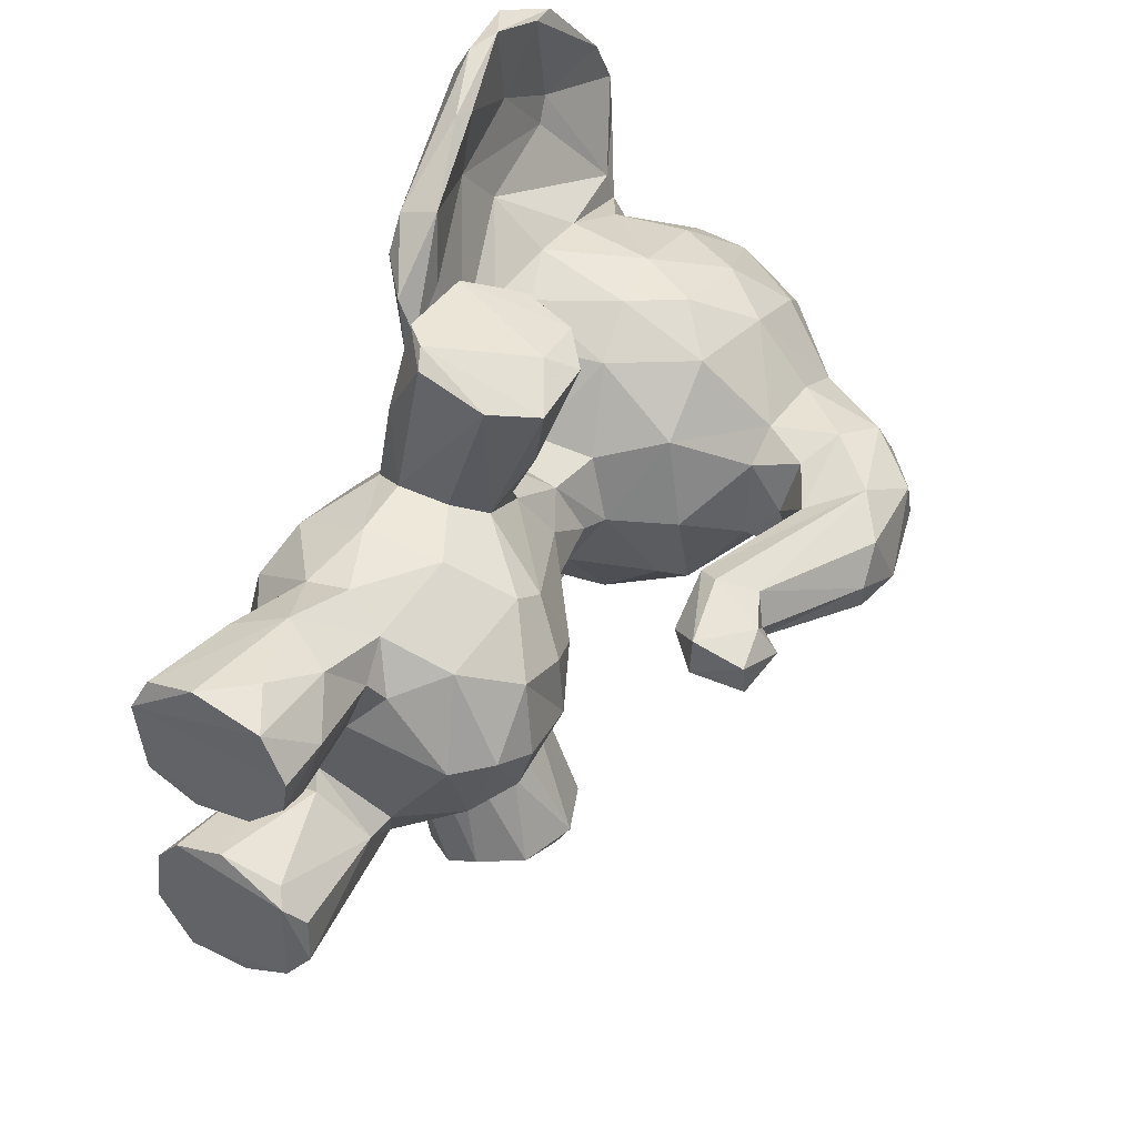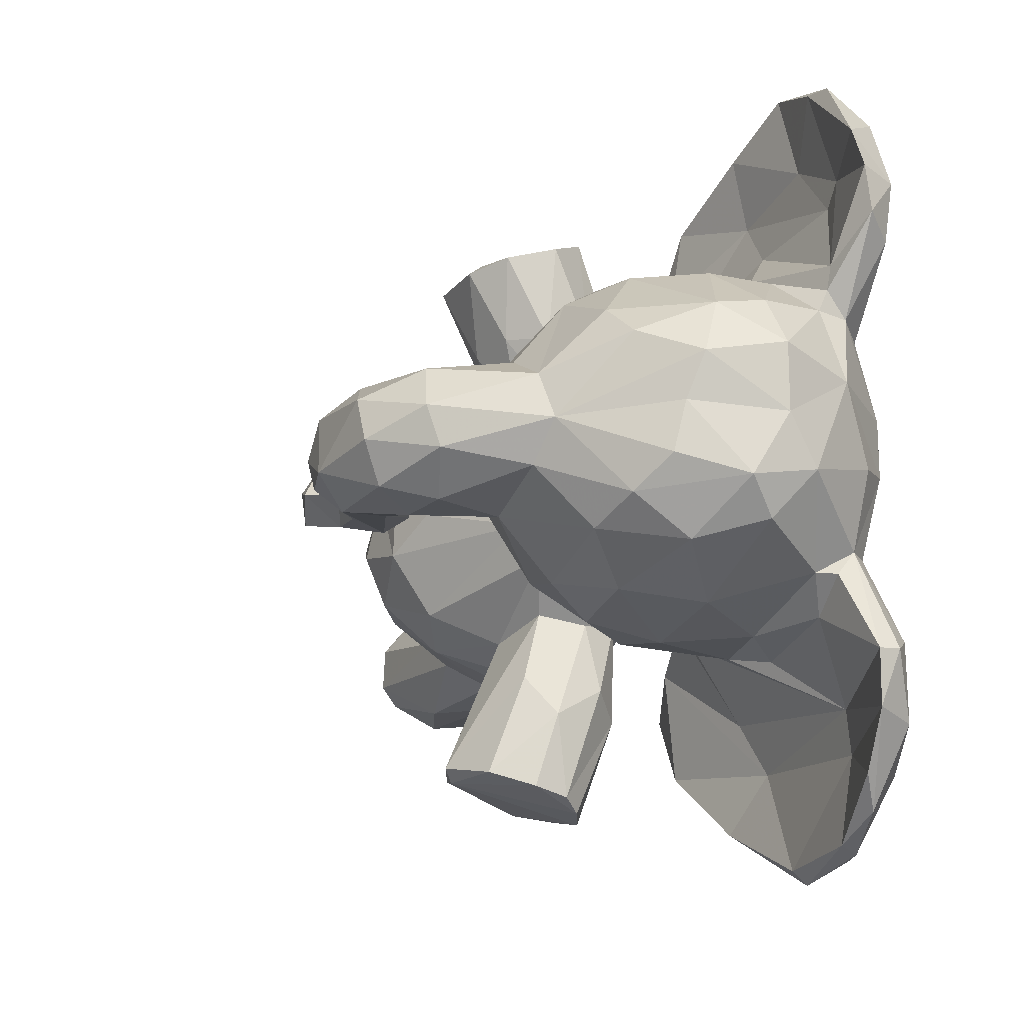
<metadata>
{"format":"obj","ext":"obj","renderer":"f3d","projection":"perspective","resolution":1024,"background":"white","views":[{"elev":40.9,"azim":29.8,"up":"+Z"},{"elev":-13.8,"azim":159.0,"up":"+Z"}]}
</metadata>
<code>
v 0.1038 0.5122 0.2553
v 0.3321 0.6379 0.5276
v 0.1124 0.1816 0.4404
v 0.05736 0.3398 0.5027
v 0.08032 0.4619 0.3992
v 0.07743 0.4196 0.5162
v 0.1032 0.2973 0.5708
v 0.375 0.3329 0.4851
v 0.375 0.2152 0.4434
v 0.3741 0.2719 0.5017
v 0.3344 0.3244 0.5527
v 0.3267 0.2198 0.5351
v 0.2687 0.2971 0.5918
v 0.3388 0.36 0.5333
v 0.2792 0.4992 0.426
v 0.34 0.1814 0.442
v 0.1798 0.1498 0.4669
v 0.2477 0.1521 0.4866
v 0.1178 0.005857 0.3213
v 0.2704 0.5054 0.4771
v 0.07698 0.467 0.4573
v 0.2904 0.9732 0.4445
v 0.189 0.9948 0.4372
v 0.1895 0.9945 0.5084
v 0.2743 0.9859 0.4932
v 0.01337 0.7178 0.5
v 0.05374 0.6294 0.4766
v 0.1058 0.9599 0.485
v 0.1316 0.5463 0.4186
v 0.1318 0.5641 0.4448
v 0.08596 0.6308 0.06473
v 0.1839 0.353 0.6113
v 0.1872 0.3828 0.7857
v 0.1854 0.2888 0.6051
v 0.2166 0.2156 0.5966
v 0.1479 0.3743 0.596
v 0.1527 0.4676 0.672
v 0.1237 0.01762 0.2887
v 0.2836 0.589 0.4384
v 0.1462 0.4187 0.6796
v 0.1902 0.4648 0.7869
v 0.08627 0.2474 0.5352
v 0.1522 0.4664 0.5635
v 0.2402 0.09198 0.2705
v 0.236 0.3601 0.6036
v 0.2856 0.01587 0.3133
v 0.2114 0.361 0.7835
v 0.219 0.3439 0.7679
v 0.2889 0.345 0.7432
v 0.3328 0.3788 0.7336
v 0.2654 0.3895 0.5837
v 0.2576 0.4455 0.5679
v 0.1498 0.1167 0.6004
v 0.05476 0.8601 0.7441
v 0.1383 0.154 0.5326
v 0.1182 0.004919 0.5735
v 0.05342 0.7449 0.002365
v 0.1272 0.006988 0.5
v 0.1737 0.01228 0.4693
v 0.2599 0.1988 0.5704
v 0.2808 0.1737 0.5201
v 0.2584 0.1112 0.5951
v 0.287 0.4718 0.6556
v 0.2705 0.1573 0.5462
v 0.2592 0.008583 0.6011
v 0.2862 0.06076 0.5599
v 0.2851 0.005568 0.5548
v 0.2794 0.005507 0.5213
v 0.1218 0.1927 0.5295
v 0.2345 0.05099 0.6192
v 0.1943 0.5698 0.3698
v 0.2029 0.1378 0.6157
v 0.1708 0.2106 0.5905
v 0.02442 0.8752 0.474
v 0.134 0.01341 0.6046
v 0.1868 0.009456 0.6198
v 0.2465 0.5494 0.495
v 0.1959 0.5381 0.5186
v 0.2084 0.4873 0.5593
v 0.2463 0.4723 0.5361
v 0.1248 0.5066 0.5031
v 0.129 0.6178 0.5679
v 0.03623 0.7616 0.5982
v 0.05158 0.8814 0.5555
v 0.04828 0.6997 0.594
v 0.07352 0.6371 0.5607
v 0.0997 0.6118 0.5691
v 0.1183 0.9295 0.5686
v 0.342 0.8982 0.5527
v 0.1055 0.9244 0.594
v 0.1398 0.8662 0.6154
v 0.1955 0.96 0.5613
v 0.3491 0.8054 0.5858
v 0.1279 0.7946 0.6412
v 0.2521 0.9648 0.5511
v 0.2932 0.8469 0.6086
v 0.291 0.7508 0.6254
v 0.1263 0.7296 0.645
v 0.2379 0.7052 0.6323
v 0.1431 0.6306 0.5929
v 0.1191 0.6453 0.6327
v 0.1464 0.671 0.6223
v 0.3326 0.7049 0.5898
v 0.2481 0.6455 0.594
v 0.09095 0.5129 0.6358
v 0.03791 0.8359 0.5826
v 0.0165 0.8642 0.6719
v 0.04699 0.9456 0.6459
v 0.01569 0.7264 0.7128
v 0.05995 0.539 0.7293
v 0.06296 0.5579 0.7694
v 0.01803 0.738 0.8259
v 0.006924 0.8194 0.7377
v 0.02193 0.8187 0.8403
v 0.03015 0.893 0.7979
v 0.07801 0.9628 0.7218
v 0.08254 0.9194 0.5658
v 0.3113 0.4836 0.1425
v 0.07612 0.9712 0.6686
v 0.2703 0.5669 0.437
v 0.08074 0.9174 0.3207
v 0.033 0.9376 0.7154
v 0.02861 0.7297 0.03145
v 0.0986 0.9208 0.6227
v 0.1226 0.5706 0.6197
v 0.07353 0.7201 0.6991
v 0.1079 0.5515 0.6995
v 0.01431 0.867 0.1994
v 0.05498 0.7754 0.7844
v 0.07648 0.9343 0.7723
v 0.06188 0.8591 0.8512
v 0.06669 0.8236 0.8553
v 0.06665 0.6699 0.7523
v 0.1014 0.5663 0.7765
v 0.06386 0.7493 0.8781
v 0.1346 0.4183 0.3037
v 0.1083 0.517 0.6257
v 0.113 0.5002 0.6697
v 0.09337 0.5016 0.7086
v 0.08128 0.5484 0.1128
v 0.4048 0.8728 0.4869
v 0.4976 0.7998 0.5025
v 0.4737 0.75 0.5176
v 0.4038 0.729 0.5158
v 0.565 0.6498 0.481
v 0.5163 0.4816 0.4723
v 0.4513 0.5144 0.4844
v 0.4521 0.705 0.5006
v 0.5332 0.6914 0.5074
v 0.4803 0.6517 0.4895
v 0.4649 0.4413 0.464
v 0.5223 0.4393 0.4544
v 0.4268 0.5318 0.4731
v 0.4068 0.8088 0.5161
v 0.3307 0.9415 0.5197
v 0.09273 0.6239 0.3282
v 0.493 0.8316 0.4129
v 0.5061 0.8258 0.4569
v 0.5556 0.7529 0.4761
v 0.5033 0.5205 0.4376
v 0.4927 0.531 0.4737
v 0.534 0.4923 0.4399
v 0.4377 0.6911 0.4403
v 0.2374 0.0074 0.4832
v 0.4266 0.4765 0.4357
v 0.1686 0.3668 0.6902
v 0.05732 0.8436 0.7174
v 0.006911 0.804 0.3861
v 0.05887 0.5582 0.6716
v 0.02833 0.8832 0.4107
v 0.01666 0.87 0.103
v 0.04113 0.7918 0.8759
v 0.07471 0.6487 0.8356
v 0.3022 0.4157 0.6476
v 0.04968 0.7169 0.8702
v 0.1462 0.008045 0.4036
v 0.2013 0.5841 0.5208
v 0.1533 0.5772 0.4981
v 0.2639 0.5962 0.5088
v 0.08097 0.6503 0.1825
v 0.1681 0.1204 0.4844
v 0.1713 0.212 0.2926
v 0.2741 0.04238 0.5077
v 0.195 0.5047 0.6622
v 0.238 0.5091 0.7626
v 0.2681 0.3395 0.1367
v 0.2944 0.4973 0.7486
v 0.1045 0.9262 0.2953
v 0.3276 0.4569 0.7373
v 0.3024 0.4314 0.7583
v 0.05782 0.2525 0.4399
v 0.05213 0.3917 0.4285
v 0.06111 0.3582 0.3737
v 0.08508 0.2616 0.3411
v 0.09488 0.3224 0.3207
v 0.09366 0.4484 0.3623
v 0.3786 0.3351 0.4161
v 0.3877 0.2587 0.4276
v 0.3664 0.2675 0.3693
v 0.3375 0.3517 0.3435
v 0.3097 0.2933 0.3117
v 0.2664 0.3945 0.3059
v 0.3374 0.2201 0.3576
v 0.2112 0.1495 0.4179
v 0.1413 0.1639 0.3983
v 0.2585 0.5074 0.3873
v 0.3317 0.9363 0.3571
v 0.3033 0.9708 0.3913
v 0.0693 0.9323 0.4045
v 0.156 0.9855 0.3836
v 0.01058 0.717 0.3973
v 0.1326 0.585 0.4039
v 0.05805 0.6244 0.413
v 0.3518 0.6262 0.4331
v 0.1607 0.5469 0.3802
v 0.2439 0.5593 0.3855
v 0.2364 0.3585 0.2787
v 0.164 0.2998 0.2818
v 0.2132 0.2175 0.2863
v 0.2387 0.3029 0.2815
v 0.5682 0.6209 0.4426
v 0.1796 0.356 0.2196
v 0.1876 0.4414 0.09214
v 0.1499 0.3702 0.2861
v 0.1887 0.3742 0.102
v 0.06699 0.847 0.03377
v 0.1975 0.3507 0.2716
v 0.2283 0.3456 0.1114
v 0.004889 0.802 0.4871
v 0.1046 0.8838 0.2585
v 0.4072 0.7664 0.3635
v 0.151 0.4032 0.1917
v 0.3172 0.3604 0.1449
v 0.3281 0.4051 0.1383
v 0.2648 0.5089 0.1261
v 0.1373 0.1582 0.3377
v 0.1379 0.6173 0.3255
v 0.158 0.1363 0.3914
v 0.2611 0.1949 0.3148
v 0.06964 0.7441 0.01694
v 0.01735 0.7456 0.1948
v 0.03301 0.9316 0.1468
v 0.2783 0.1723 0.3614
v 0.2701 0.1487 0.35
v 0.2843 0.01901 0.3606
v 0.266 0.006032 0.3799
v 0.1376 0.1837 0.3292
v 0.2646 0.005345 0.2912
v 0.1873 0.1455 0.271
v 0.2123 0.009984 0.264
v 0.1516 0.006544 0.2714
v 0.2035 0.5127 0.3525
v 0.2435 0.4659 0.3294
v 0.1499 0.4641 0.3203
v 0.06354 0.6525 0.3121
v 0.0364 0.8251 0.2993
v 0.1425 0.6292 0.2916
v 0.1179 0.5945 0.2954
v 0.1242 0.9154 0.297
v 0.2707 0.9372 0.3145
v 0.2003 0.9721 0.3335
v 0.1434 0.8127 0.2489
v 0.2304 0.7724 0.2438
v 0.3506 0.8842 0.3301
v 0.1305 0.727 0.2403
v 0.2497 0.7127 0.2511
v 0.2523 0.6458 0.2904
v 0.3241 0.6353 0.3495
v 0.03744 0.7477 0.2901
v 0.07137 0.5314 0.2261
v 0.07543 0.5101 0.1903
v 0.05515 0.8883 0.3202
v 0.03532 0.9327 0.2285
v 0.1343 0.4249 0.5739
v 0.06119 0.5399 0.1434
v 0.008771 0.757 0.1185
v 0.02438 0.7873 0.02631
v 0.08402 0.9684 0.2146
v 0.06029 0.9661 0.2157
v 0.07638 0.9222 0.09796
v 0.07869 0.9588 0.1584
v 0.3547 0.3889 0.4565
v 0.06403 0.6811 0.1254
v 0.107 0.7799 0.23
v 0.1384 0.6571 0.2647
v 0.1213 0.5445 0.2518
v 0.05937 0.8511 0.1719
v 0.3991 0.6909 0.3963
v 0.05335 0.8493 0.1254
v 0.1064 0.5362 0.1362
v 0.1063 0.4949 0.2059
v 0.4085 0.8669 0.3934
v 0.4795 0.7883 0.3707
v 0.534 0.762 0.3851
v 0.5749 0.6837 0.415
v 0.5397 0.6554 0.3824
v 0.4907 0.4861 0.4082
v 0.4455 0.5064 0.4009
v 0.4891 0.7223 0.3685
v 0.4647 0.6958 0.384
v 0.4846 0.6324 0.3882
v 0.427 0.5394 0.4126
v 0.5202 0.4496 0.415
v 0.4614 0.4426 0.42
v 0.3516 0.773 0.2969
v 0.3377 0.6799 0.3152
v 0.2302 0.9944 0.3705
v 0.3971 0.8976 0.436
v 0.553 0.772 0.43
v 0.5638 0.6316 0.4098
v 0.4909 0.5352 0.4066
v 0.4715 0.6559 0.4161
v 0.1495 0.4579 0.2097
v 0.05044 0.8468 0.02546
v 0.05881 0.8992 0.0626
v 0.2926 0.3813 0.237
v 0.2351 0.5952 0.3584
v 0.2207 0.1325 0.4028
v 0.1954 0.01193 0.4131
v 0.2553 0.02071 0.3942
v 0.2234 0.8725 0.2674
v 0.1804 0.4967 0.2399
v 0.238 0.5101 0.2089
v 0.1945 0.4869 0.3165
v 0.2052 0.484 0.09985
v 0.2257 0.5041 0.1153
v 0.1455 0.1798 0.5717
v 0.3393 0.417 0.1532
v 0.2673 0.4806 0.2531
v 0.4016 0.6925 0.4867
v 0.3082 0.8446 0.2802
v 0.3055 0.7537 0.2638
v 0.2279 0.7776 0.6394
v 0.1244 0.006789 0.3793
v 0.2455 0.504 0.6525
v 0.2195 0.8833 0.6116
v 0.02592 0.6669 0.4133
v 0.08198 0.668 0.8332
f 251 248 246
f 285 267 257
f 181 55 69
f 211 229 168
f 20 77 80
f 4 191 42
f 333 96 336
f 156 258 237
f 194 247 191
f 64 183 18
f 246 19 251
f 266 285 265
f 155 25 95
f 194 193 195
f 269 255 337
f 158 309 157
f 214 39 268
f 118 234 235
f 291 275 140
f 113 107 109
f 241 128 276
f 324 253 329
f 275 271 270
f 62 66 64
f 259 188 121
f 269 256 241
f 320 318 319
f 187 190 189
f 154 141 93
f 194 191 193
f 118 329 328
f 234 228 223
f 241 276 270
f 51 49 45
f 262 263 265
f 239 44 219
f 230 278 188
f 94 333 91
f 39 317 268
f 174 52 63
f 18 204 16
f 222 232 225
f 182 247 194
f 111 173 175
f 323 326 322
f 253 328 329
f 195 136 224
f 64 66 183
f 263 262 321
f 333 336 91
f 101 126 125
f 53 327 75
f 88 28 117
f 62 65 66
f 202 328 253
f 196 136 195
f 156 212 213
f 129 54 132
f 182 38 247
f 15 200 206
f 171 276 128
f 196 215 254
f 227 222 186
f 80 14 20
f 85 109 83
f 62 70 65
f 234 233 228
f 38 249 251
f 221 311 310
f 53 72 73
f 256 269 168
f 326 325 313
f 187 335 185
f 18 164 59
f 63 187 189
f 33 40 166
f 33 166 48
f 32 48 166
f 47 190 41
f 63 335 187
f 326 323 235
f 58 68 56
f 57 240 31
f 312 302 153
f 140 57 31
f 109 85 169
f 236 38 19
f 6 192 4
f 6 21 192
f 41 187 185
f 307 207 260
f 197 282 8
f 10 197 8
f 282 14 8
f 9 198 10
f 12 13 60
f 104 99 102
f 308 155 141
f 24 25 23
f 211 26 229
f 212 178 27
f 337 27 26
f 178 30 81
f 241 270 255
f 179 77 39
f 240 226 289
f 34 32 36
f 43 274 37
f 41 33 47
f 7 42 73
f 308 157 292
f 11 14 51
f 47 33 48
f 34 35 13
f 27 85 26
f 11 45 13
f 47 49 50
f 51 50 49
f 49 32 45
f 80 52 51
f 184 43 37
f 119 108 122
f 286 291 290
f 64 61 60
f 64 60 62
f 18 61 64
f 65 67 66
f 282 20 14
f 73 42 69
f 62 60 72
f 174 50 51
f 328 316 233
f 65 70 76
f 160 162 297
f 327 53 73
f 76 75 56
f 56 75 327
f 12 61 16
f 6 43 81
f 28 23 210
f 90 91 88
f 95 336 96
f 93 96 97
f 101 100 102
f 82 86 178
f 93 97 103
f 105 86 87
f 169 85 86
f 108 84 106
f 201 217 202
f 116 54 124
f 117 119 90
f 116 124 119
f 81 30 21
f 108 119 117
f 186 228 233
f 286 258 1
f 100 101 125
f 94 126 98
f 244 46 239
f 288 214 306
f 98 126 101
f 82 100 125
f 127 138 125
f 88 117 90
f 127 134 138
f 133 129 338
f 173 134 338
f 72 53 75
f 133 126 167
f 138 137 125
f 113 115 122
f 237 71 212
f 201 202 200
f 138 105 137
f 145 161 221
f 139 134 111
f 105 138 139
f 110 105 139
f 111 110 139
f 209 210 121
f 143 154 144
f 220 217 201
f 147 146 161
f 143 150 149
f 144 330 148
f 147 151 146
f 151 147 153
f 144 93 103
f 155 95 89
f 295 145 221
f 158 142 159
f 295 221 310
f 146 162 160
f 146 160 161
f 330 288 163
f 148 163 150
f 163 148 330
f 302 165 153
f 304 152 151
f 304 151 165
f 153 165 151
f 329 118 323
f 276 123 275
f 334 19 246
f 176 334 246
f 224 136 313
f 312 153 150
f 88 24 28
f 135 172 175
f 134 173 111
f 112 172 114
f 115 114 131
f 28 210 209
f 77 177 78
f 178 81 78
f 178 78 177
f 58 181 59
f 181 17 18
f 68 164 183
f 67 65 56
f 307 23 22
f 335 79 184
f 52 80 79
f 244 318 320
f 63 79 335
f 242 128 273
f 22 208 307
f 84 229 106
f 335 184 185
f 3 247 205
f 50 174 189
f 163 288 300
f 152 303 162
f 187 41 190
f 3 191 247
f 193 191 192
f 196 193 5
f 199 198 9
f 121 273 272
f 282 197 15
f 197 200 15
f 16 203 9
f 17 3 205
f 58 56 55
f 204 205 238
f 26 83 229
f 223 325 234
f 308 207 208
f 307 210 23
f 229 74 168
f 60 13 35
f 220 218 227
f 218 219 182
f 218 220 219
f 195 224 218
f 194 218 182
f 259 321 262
f 219 201 239
f 225 223 228
f 228 222 225
f 83 26 85
f 38 251 19
f 238 205 236
f 203 243 239
f 243 244 239
f 243 204 244
f 152 304 303
f 44 46 248
f 244 245 46
f 246 248 46
f 46 245 246
f 247 236 205
f 44 248 250
f 222 227 224
f 206 216 120
f 253 252 206
f 254 215 252
f 253 206 202
f 29 215 196
f 237 212 156
f 213 337 255
f 257 237 258
f 260 321 261
f 283 240 289
f 284 262 265
f 305 332 331
f 267 306 268
f 272 273 128
f 36 32 166
f 273 279 242
f 314 277 171
f 276 277 123
f 214 2 39
f 121 188 278
f 212 215 29
f 212 29 30
f 219 220 201
f 135 175 173
f 265 285 287
f 286 257 258
f 283 287 180
f 259 262 230
f 240 57 226
f 58 164 68
f 291 286 1
f 250 249 44
f 319 318 238
f 184 37 41
f 78 43 79
f 271 1 270
f 293 231 292
f 158 141 142
f 295 296 294
f 296 310 311
f 297 311 160
f 311 297 298
f 231 299 288
f 299 296 301
f 330 144 2
f 312 300 301
f 301 296 298
f 297 303 304
f 304 298 297
f 302 298 165
f 165 298 304
f 306 305 231
f 264 207 292
f 237 257 317
f 82 87 86
f 307 261 210
f 293 292 157
f 255 270 156
f 74 117 28
f 150 163 312
f 163 300 312
f 133 125 126
f 82 177 100
f 315 314 242
f 277 57 123
f 283 286 290
f 123 57 140
f 216 252 71
f 71 215 212
f 285 257 180
f 317 71 237
f 204 238 318
f 313 223 232
f 48 49 47
f 222 228 186
f 329 323 324
f 325 223 313
f 326 313 322
f 2 144 103
f 70 72 76
f 338 134 133
f 94 91 90
f 234 328 233
f 248 251 250
f 162 303 297
f 146 152 162
f 10 8 11
f 290 31 283
f 7 36 6
f 17 204 18
f 93 141 89
f 257 267 317
f 309 295 294
f 266 265 263
f 238 176 319
f 284 230 262
f 115 131 130
f 94 90 124
f 333 99 97
f 283 180 286
f 91 92 88
f 334 238 236
f 285 180 287
f 159 142 149
f 23 28 24
f 45 32 13
f 28 170 74
f 102 99 98
f 158 157 308
f 121 272 170
f 117 74 84
f 283 289 287
f 22 308 208
f 84 74 229
f 120 39 77
f 129 167 54
f 145 159 149
f 287 230 284
f 92 24 88
f 204 243 16
f 192 5 193
f 245 244 320
f 124 126 94
f 37 40 41
f 333 97 96
f 309 158 159
f 315 281 280
f 106 229 83
f 261 307 260
f 294 296 299
f 315 242 281
f 149 153 147
f 167 129 133
f 149 161 145
f 122 107 113
f 118 235 323
f 47 50 190
f 1 156 270
f 240 283 31
f 260 264 331
f 173 338 135
f 54 116 130
f 284 265 287
f 281 289 280
f 36 40 274
f 324 254 252
f 107 108 106
f 161 149 147
f 264 231 305
f 259 261 321
f 159 295 309
f 122 130 116
f 121 279 273
f 242 171 128
f 296 311 298
f 17 69 3
f 207 264 260
f 278 287 281
f 241 256 128
f 171 242 314
f 279 281 242
f 131 114 172
f 137 105 87
f 35 34 73
f 95 24 92
f 218 194 195
f 322 313 254
f 113 114 115
f 124 90 119
f 190 50 189
f 275 270 276
f 191 69 42
f 3 69 191
f 29 196 5
f 104 179 2
f 196 195 193
f 51 45 11
f 178 86 27
f 129 135 338
f 168 269 211
f 214 330 2
f 93 89 96
f 192 191 4
f 61 18 16
f 301 298 302
f 328 202 316
f 274 6 36
f 280 226 315
f 286 180 257
f 264 305 331
f 85 27 86
f 130 122 115
f 321 331 263
f 301 302 312
f 175 172 112
f 127 125 133
f 308 292 207
f 192 21 5
f 20 282 15
f 276 171 277
f 6 81 21
f 120 317 39
f 127 133 134
f 149 150 153
f 7 6 4
f 11 8 14
f 139 138 134
f 306 231 288
f 16 9 12
f 55 181 58
f 233 217 186
f 79 80 77
f 103 104 2
f 291 140 290
f 94 98 333
f 201 200 199
f 143 142 154
f 109 112 113
f 168 74 170
f 27 337 213
f 259 230 188
f 81 43 78
f 122 116 119
f 315 226 314
f 160 221 161
f 324 323 322
f 296 295 310
f 208 207 307
f 154 93 144
f 7 4 42
f 18 59 181
f 220 227 217
f 235 325 326
f 131 132 130
f 148 143 144
f 131 135 132
f 110 109 169
f 196 254 136
f 319 246 320
f 235 234 325
f 108 117 84
f 48 32 49
f 227 186 217
f 278 281 279
f 305 306 332
f 224 313 232
f 86 105 169
f 101 102 98
f 107 106 83
f 299 293 294
f 214 268 306
f 178 177 82
f 201 199 203
f 299 300 288
f 156 1 258
f 60 61 12
f 140 31 290
f 76 56 65
f 10 11 12
f 102 100 104
f 123 140 275
f 274 43 6
f 57 277 314
f 99 104 103
f 131 172 135
f 222 224 232
f 156 213 255
f 143 149 142
f 256 272 128
f 232 223 225
f 137 87 82
f 321 260 331
f 24 95 25
f 266 306 267
f 77 78 79
f 271 275 291
f 19 334 236
f 137 82 125
f 5 21 29
f 43 184 79
f 40 37 274
f 217 316 202
f 272 256 170
f 152 146 151
f 141 158 308
f 77 20 120
f 288 330 214
f 308 25 155
f 178 212 30
f 249 219 44
f 170 209 121
f 268 317 267
f 98 99 333
f 314 226 57
f 113 112 114
f 269 337 211
f 62 72 70
f 334 176 238
f 241 255 269
f 209 170 28
f 164 18 183
f 9 203 199
f 9 10 12
f 316 217 233
f 35 73 72
f 292 231 264
f 167 124 54
f 221 160 311
f 51 52 174
f 337 26 211
f 142 141 154
f 51 14 80
f 206 120 15
f 15 120 20
f 287 289 281
f 23 25 22
f 136 254 313
f 34 13 32
f 34 7 73
f 182 219 249
f 36 166 40
f 63 189 174
f 29 21 30
f 247 38 236
f 109 107 83
f 251 249 250
f 243 203 16
f 11 13 12
f 318 244 204
f 199 197 198
f 72 60 35
f 41 185 184
f 200 197 199
f 111 112 110
f 112 111 175
f 322 254 324
f 246 319 176
f 77 179 177
f 170 256 168
f 105 110 169
f 55 56 327
f 36 7 34
f 289 226 280
f 205 204 17
f 234 118 328
f 132 54 130
f 245 320 246
f 121 278 279
f 198 197 10
f 202 206 200
f 76 72 75
f 332 263 331
f 203 239 201
f 317 120 216
f 216 206 252
f 2 179 39
f 68 67 56
f 309 294 157
f 213 212 27
f 227 218 224
f 308 22 25
f 183 66 68
f 97 99 103
f 317 216 71
f 179 104 177
f 44 239 46
f 278 230 287
f 107 122 108
f 299 231 293
f 210 259 121
f 306 266 332
f 69 17 181
f 109 110 112
f 141 155 89
f 291 1 271
f 148 150 143
f 124 167 126
f 104 100 177
f 252 215 71
f 92 91 336
f 252 253 324
f 66 67 68
f 33 41 40
f 263 332 266
f 129 132 135
f 164 58 59
f 210 261 259
f 95 96 89
f 299 301 300
f 92 336 95
f 52 79 63
f 266 267 285
f 293 157 294
f 182 249 38
f 69 55 327
f 69 327 73
f 145 295 159

</code>
